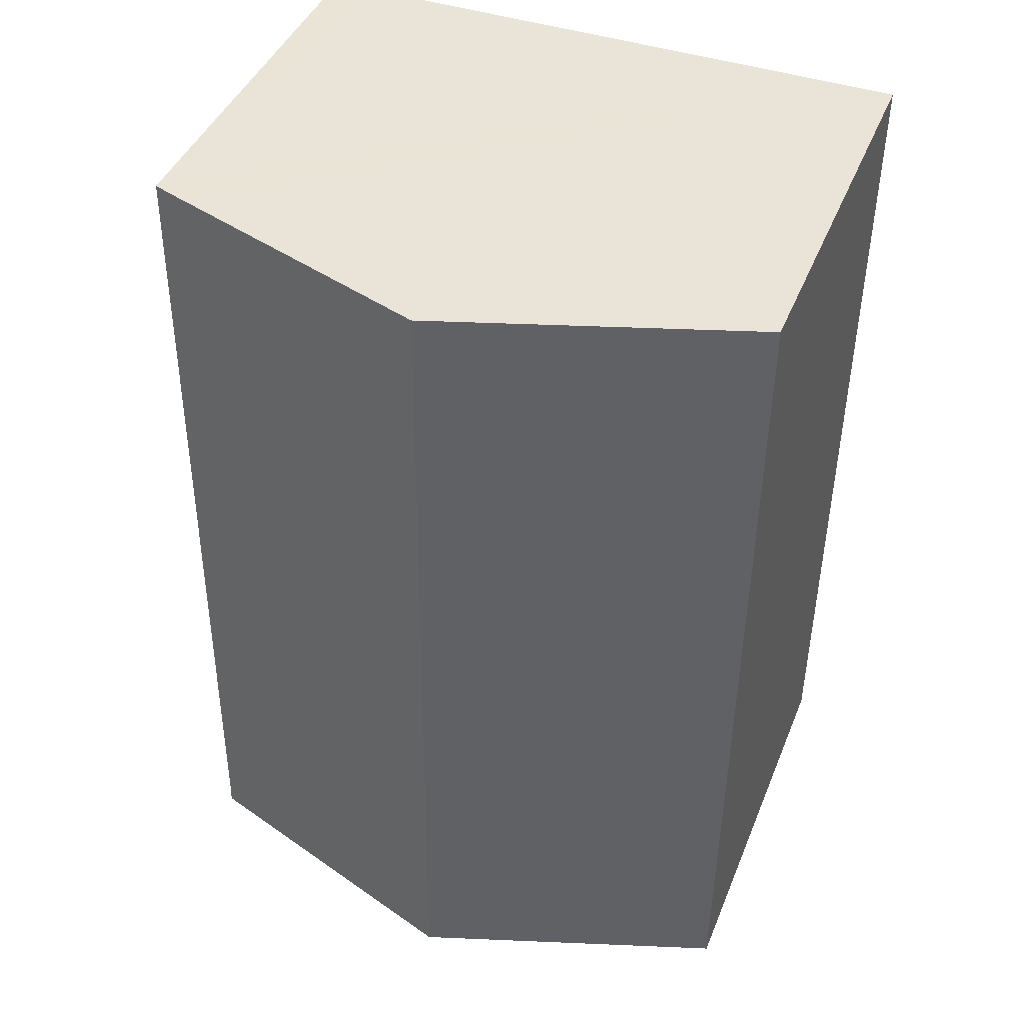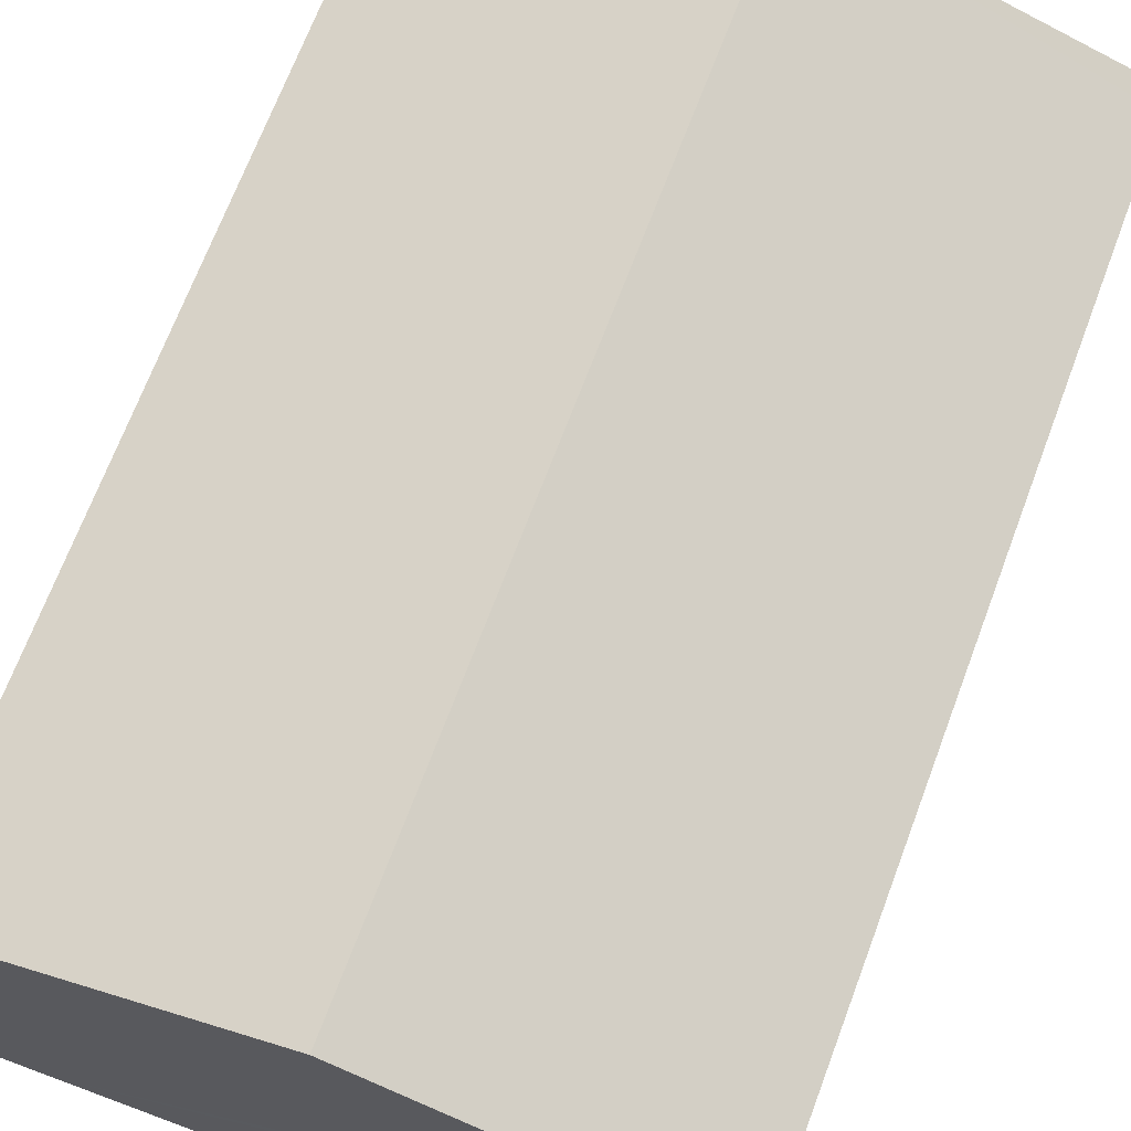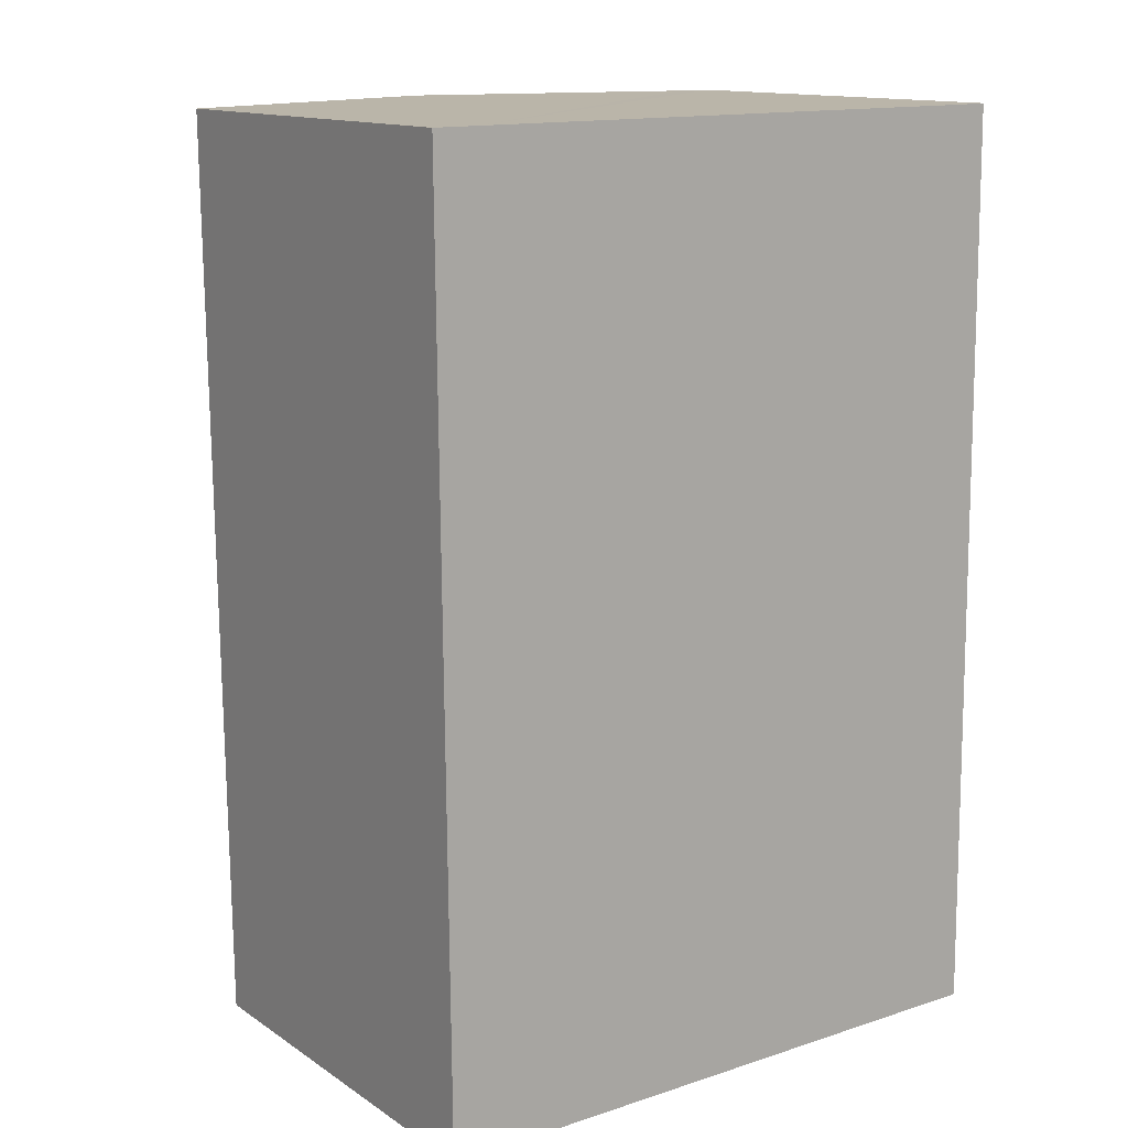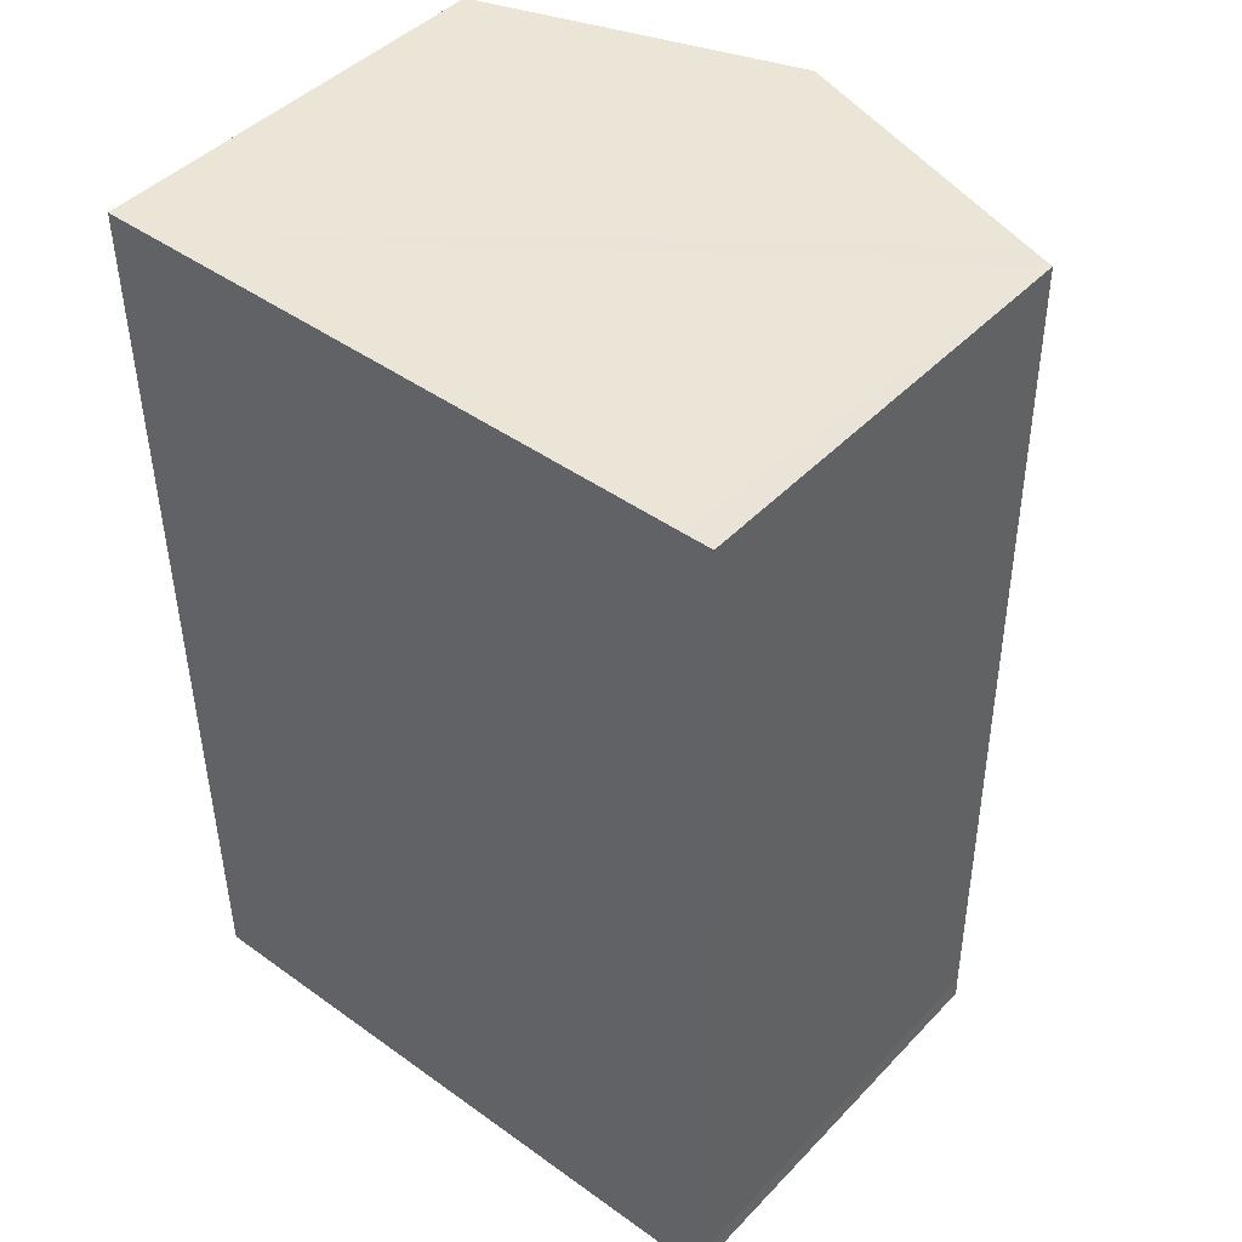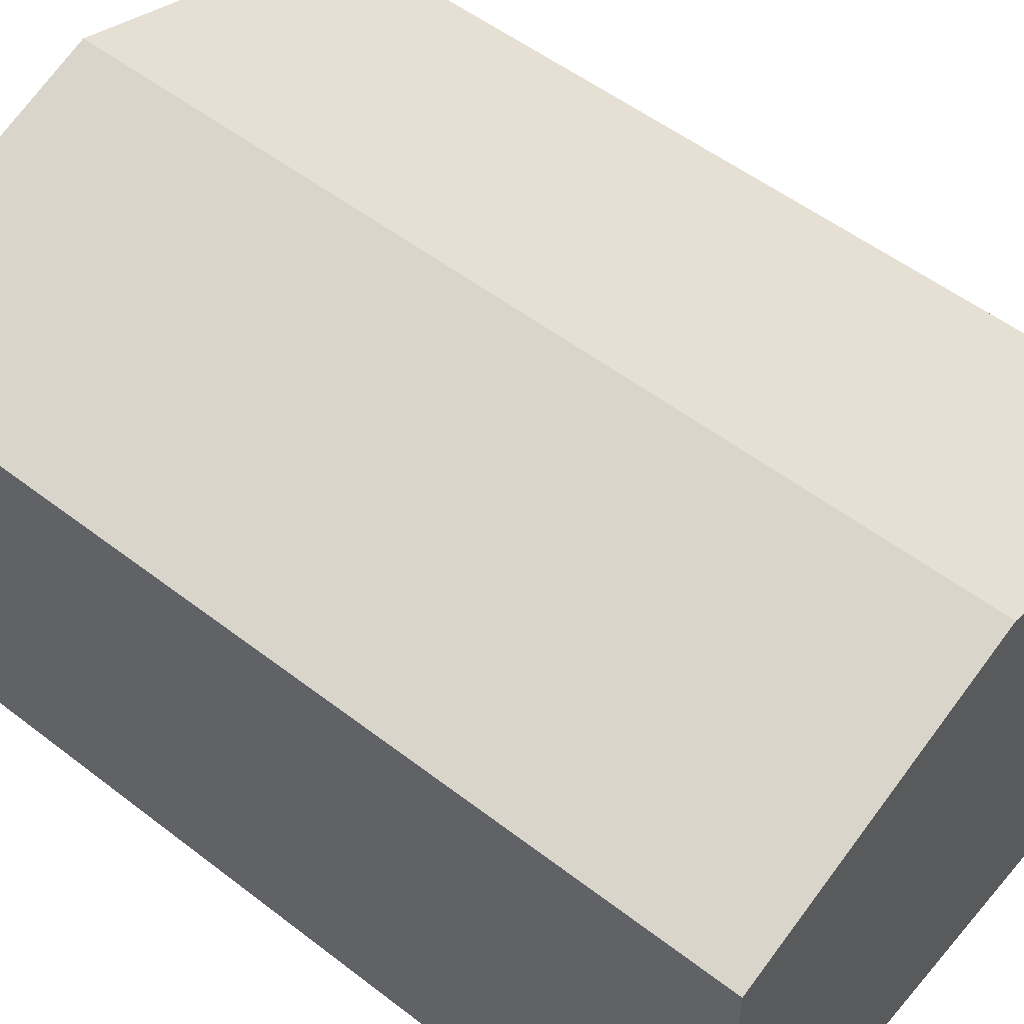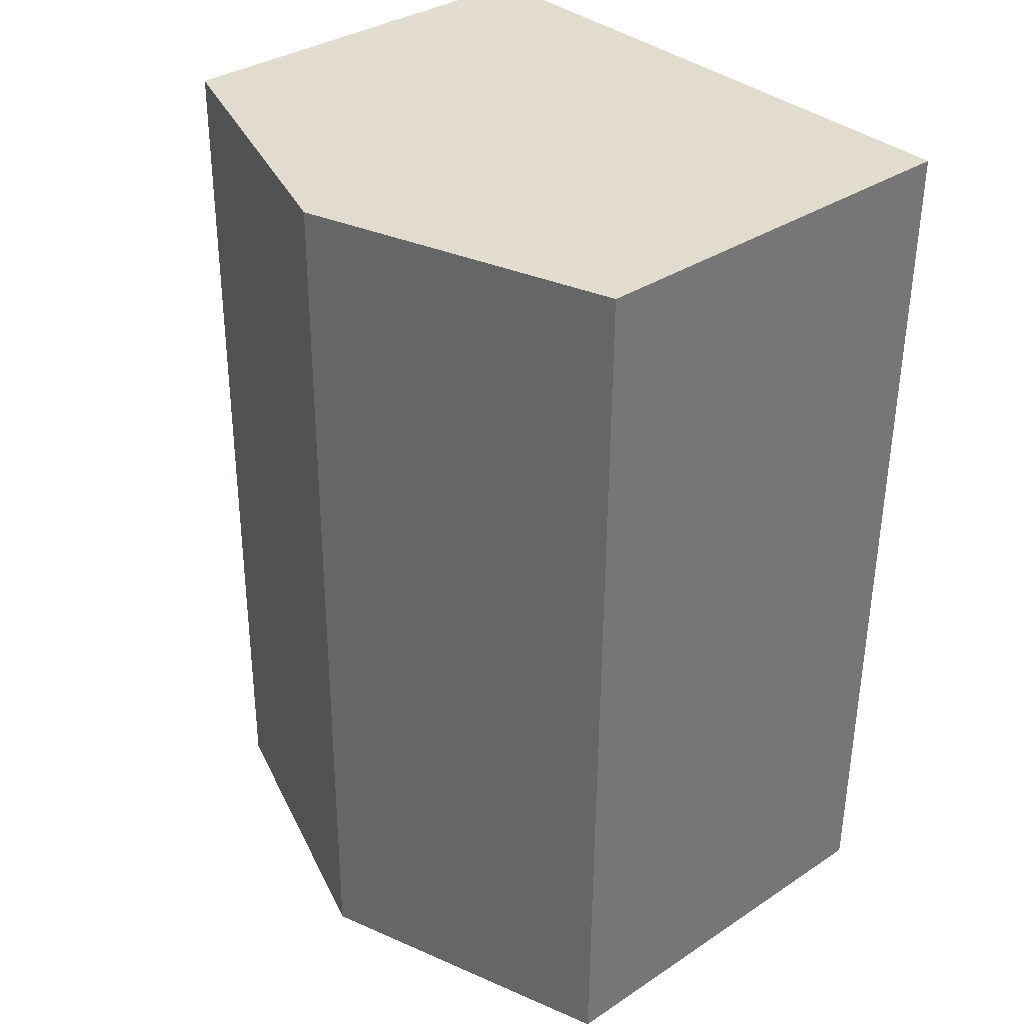
<metadata>
{"format":"obj","ext":"obj","renderer":"f3d","projection":"perspective","resolution":1024,"background":"white","views":[{"elev":42.7,"azim":-159.0,"up":"+Z"},{"elev":69.3,"azim":20.0,"up":"+Y"},{"elev":13.5,"azim":-35.2,"up":"+Z"},{"elev":44.7,"azim":40.1,"up":"+Z"},{"elev":53.1,"azim":-51.0,"up":"+Y"},{"elev":34.4,"azim":-131.5,"up":"+Z"}]}
</metadata>
<code>
v  8.501 6.219 0.057
v  4.603 7.566 -13.2
v  4.474 7.566 0.03
v  8.938 6.073 0.065
v  9.078 6.068 -12.84
v  9.088 6.066 -13.16
v  0.639 6.283 0.004
v  0.129 6.069 -13.24
v  0 6.069 3.716e-16
v  2.088 6.768 0.014
v  0 0 0
v  0.639 -2.449e-19 0.004
v  2.088 -8.573e-19 0.014
v  8.501 -3.49e-18 0.057
v  8.938 -3.98e-18 0.065
v  4.474 -1.837e-18 0.03
v  9.078 7.863e-16 -12.84
v  9.088 8.056e-16 -13.16
v  4.603 8.083e-16 -13.2
v  0.129 8.11e-16 -13.24
g defaultobject
f 1 2 3
f 2 1 4
f 2 4 5
f 2 5 6
f 7 8 9
f 8 7 2
f 2 7 10
f 2 10 3
f 11 7 9
f 7 11 10
f 10 11 3
f 3 11 1
f 1 11 12
f 1 12 4
f 4 12 13
f 4 13 14
f 4 14 15
f 14 13 16
f 15 5 4
f 5 15 17
f 17 6 5
f 6 17 18
f 18 2 6
f 2 18 8
f 8 18 19
f 8 19 20
f 20 9 8
f 9 20 11
f 17 19 18
f 19 17 15
f 19 15 20
f 20 15 14
f 20 14 12
f 20 12 11
f 12 14 16
f 12 16 13

</code>
